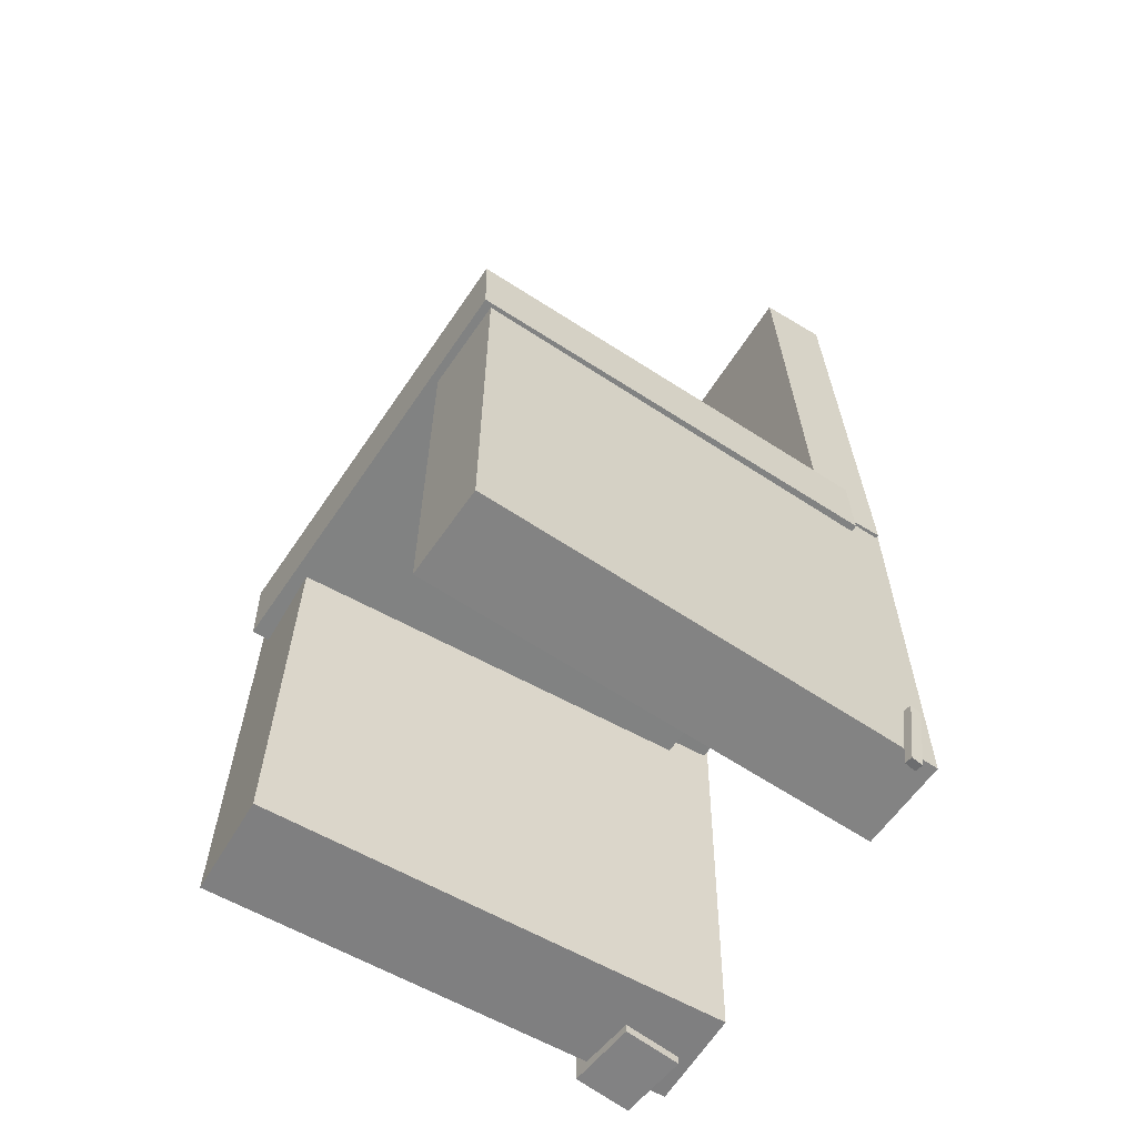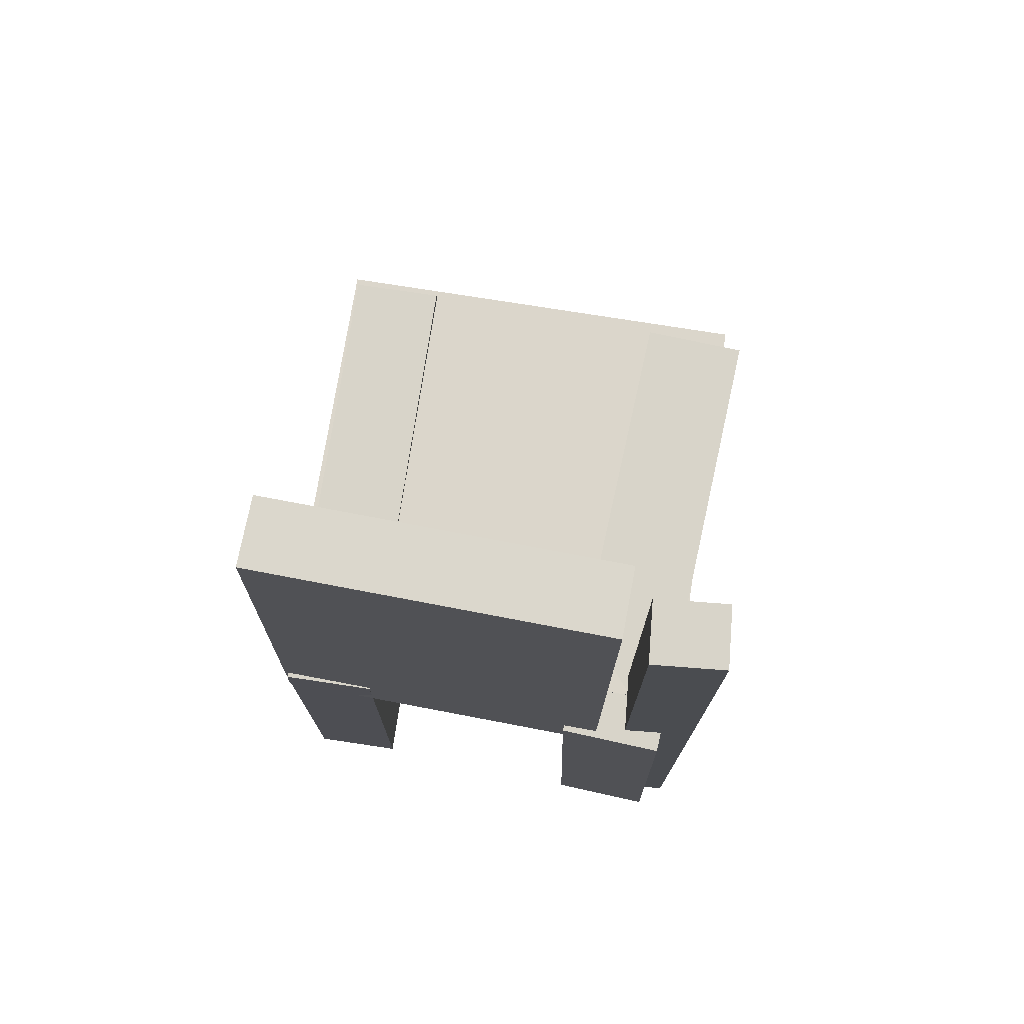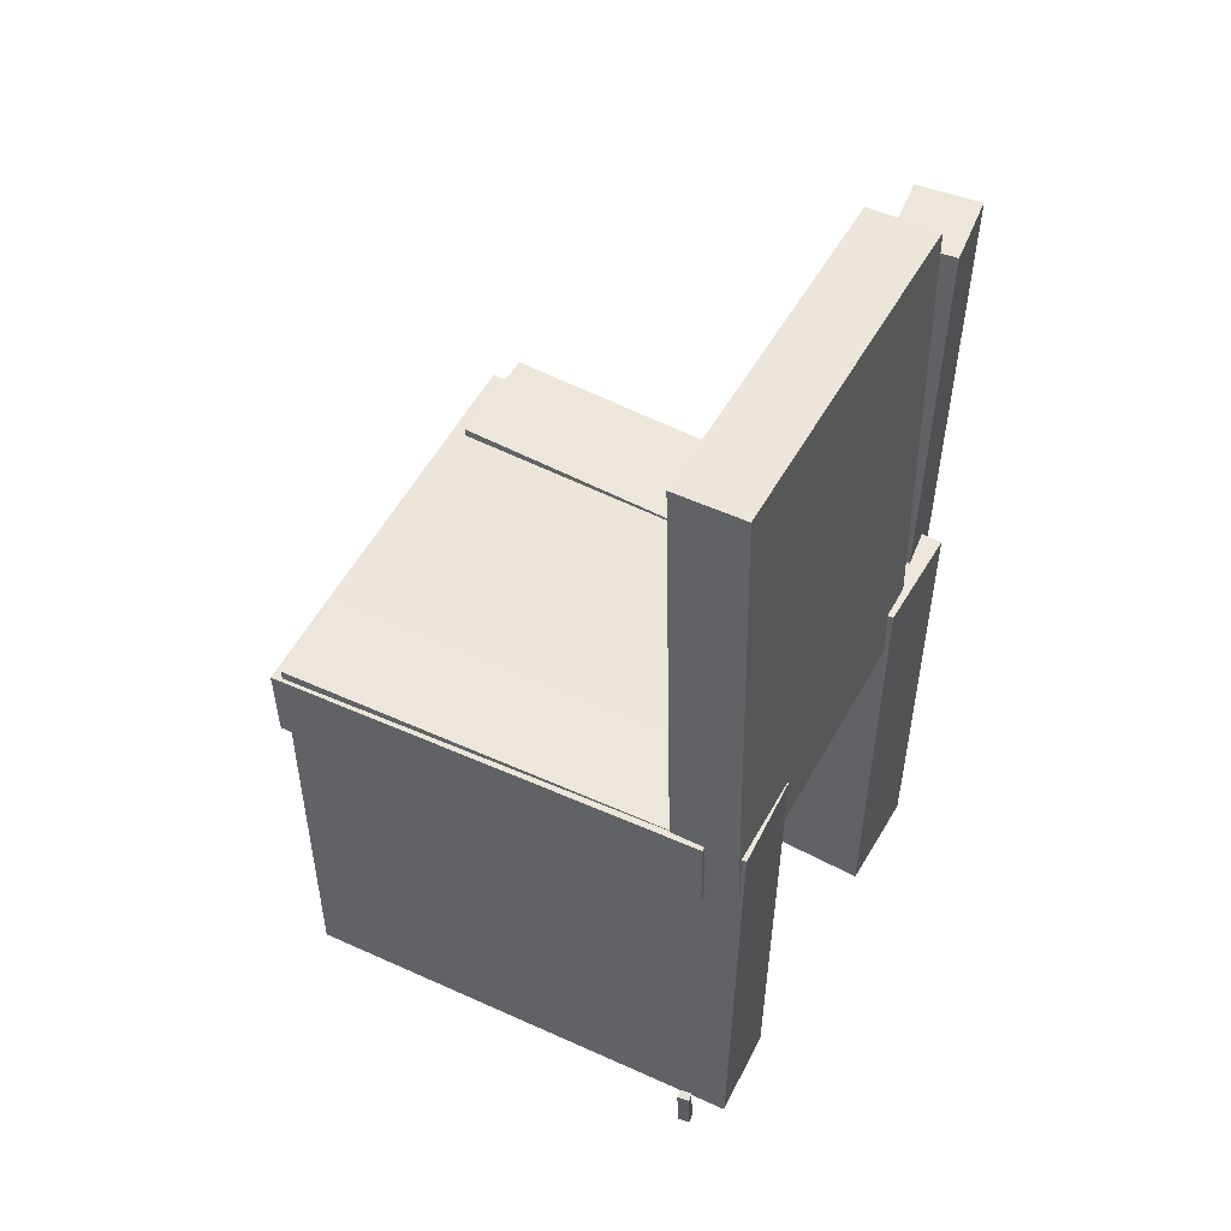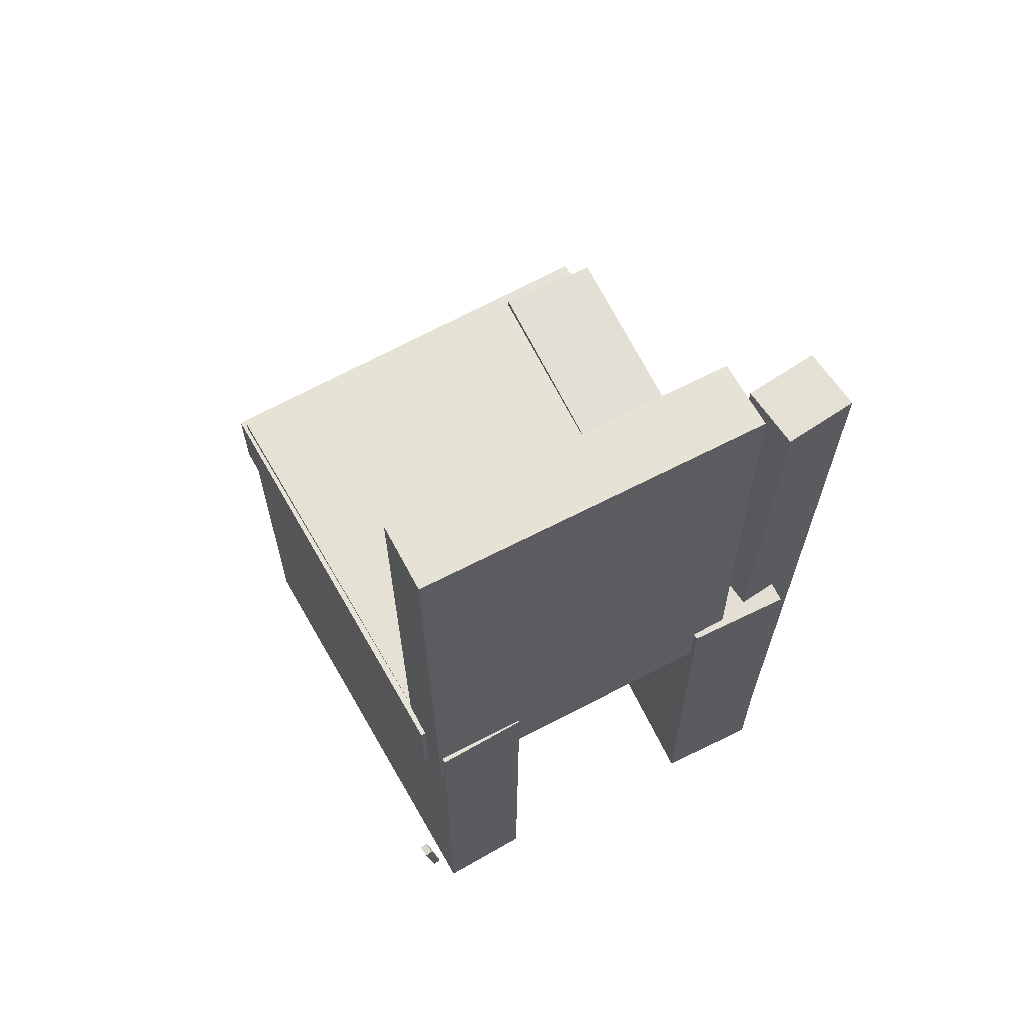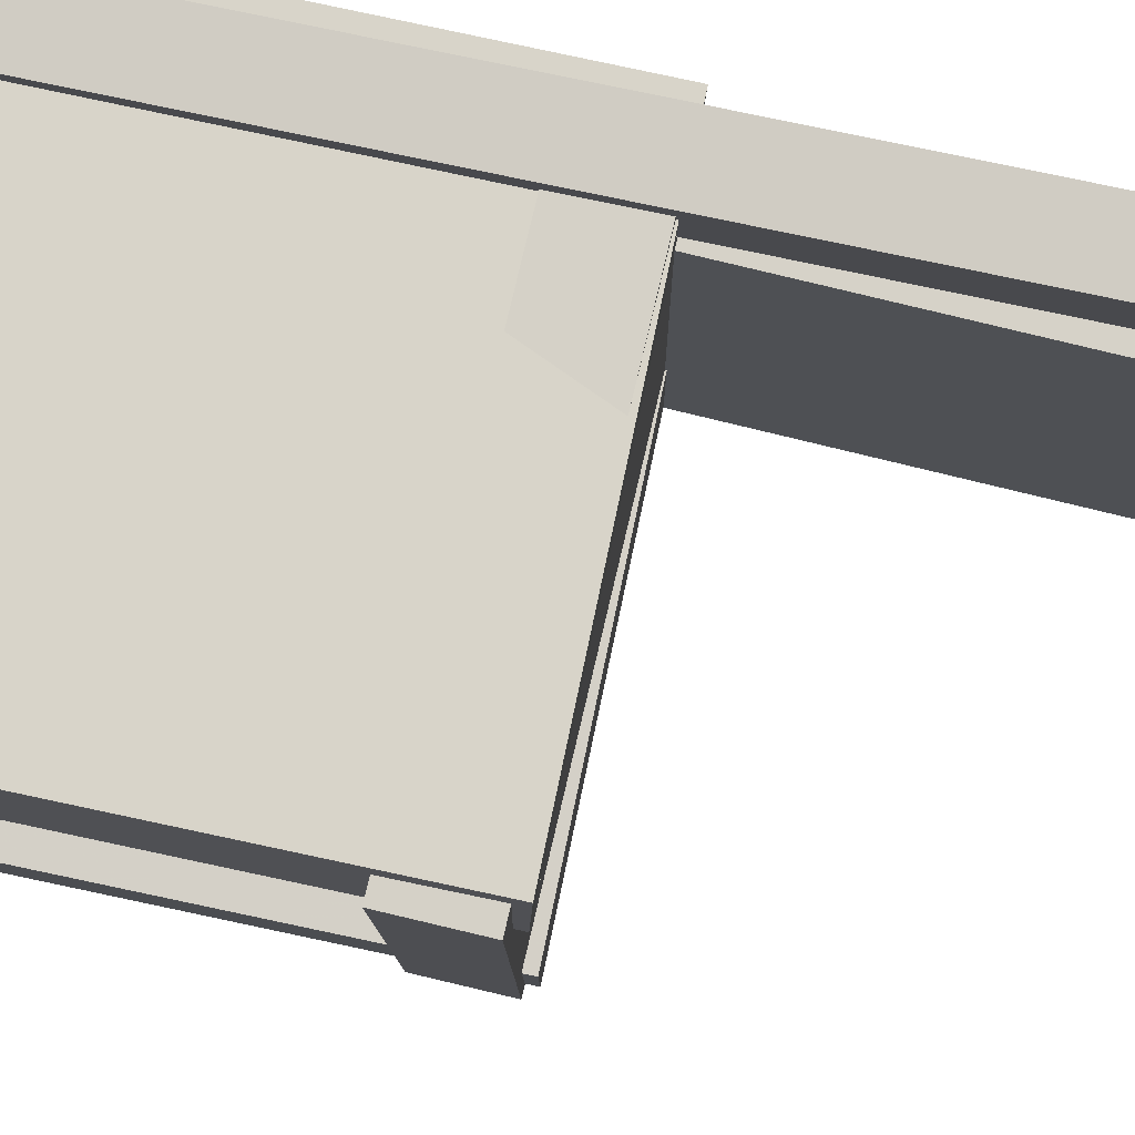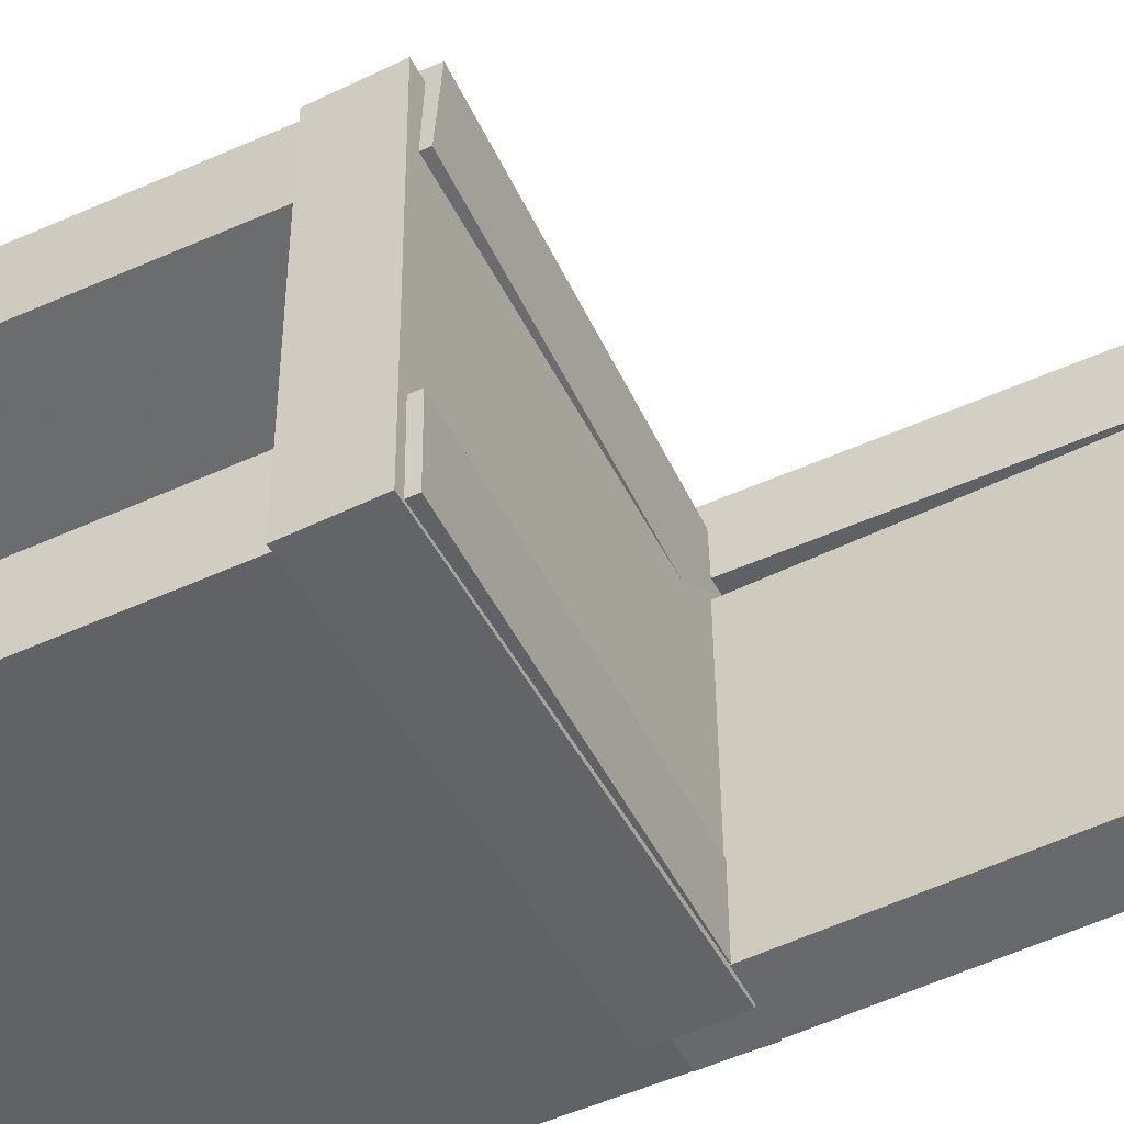
<metadata>
{"format":"obj","ext":"obj","renderer":"f3d","projection":"perspective","resolution":1024,"background":"white","views":[{"elev":-60.7,"azim":146.8,"up":"+Y"},{"elev":74.8,"azim":-80.3,"up":"+Y"},{"elev":51.7,"azim":-152.9,"up":"+Y"},{"elev":65.1,"azim":-118.8,"up":"+Y"},{"elev":78.6,"azim":102.2,"up":"+Z"},{"elev":-51.6,"azim":116.3,"up":"+Z"}]}
</metadata>
<code>
v -0.2103 -0.3683 0.09117
v -0.2148 -0.3665 0.1791
v -0.2123 0.02408 0.08344
v -0.2168 0.02579 0.1714
v 0.1865 -0.3658 0.1116
v 0.182 -0.3641 0.1995
v 0.1845 0.02649 0.1039
v 0.18 0.0282 0.1918
f 1.0 7.0 5.0
f 1.0 3.0 7.0
f 1.0 4.0 3.0
f 1.0 2.0 4.0
f 3.0 8.0 7.0
f 3.0 4.0 8.0
f 5.0 7.0 8.0
f 5.0 8.0 6.0
f 1.0 5.0 6.0
f 1.0 6.0 2.0
f 2.0 6.0 8.0
f 2.0 8.0 4.0
v -0.178 -0.3924 -0.1877
v -0.1771 -0.3913 -0.1806
v -0.18 -0.3359 -0.1962
v -0.1791 -0.3348 -0.1891
v -0.1677 -0.3923 -0.189
v -0.1668 -0.3912 -0.1819
v -0.1698 -0.3358 -0.1975
v -0.1689 -0.3347 -0.1904
f 9.0 15.0 13.0
f 9.0 11.0 15.0
f 9.0 12.0 11.0
f 9.0 10.0 12.0
f 11.0 16.0 15.0
f 11.0 12.0 16.0
f 13.0 15.0 16.0
f 13.0 16.0 14.0
f 9.0 13.0 14.0
f 9.0 14.0 10.0
f 10.0 14.0 16.0
f 10.0 16.0 12.0
v -0.2092 -0.02077 0.1132
v -0.1518 -0.0224 0.1143
v -0.1974 0.3964 0.116
v -0.14 0.3948 0.1171
v -0.2038 -0.01895 -0.1788
v -0.1465 -0.02057 -0.1777
v -0.192 0.3983 -0.1759
v -0.1347 0.3966 -0.1749
f 17.0 23.0 21.0
f 17.0 19.0 23.0
f 17.0 20.0 19.0
f 17.0 18.0 20.0
f 19.0 24.0 23.0
f 19.0 20.0 24.0
f 21.0 23.0 24.0
f 21.0 24.0 22.0
f 17.0 21.0 22.0
f 17.0 22.0 18.0
f 18.0 22.0 24.0
f 18.0 24.0 20.0
v -0.2049 -0.3621 -0.1772
v -0.2033 -0.3625 -0.1003
v -0.2065 0.02807 -0.1754
v -0.205 0.02772 -0.09847
v 0.1858 -0.3604 -0.1852
v 0.1874 -0.3608 -0.1083
v 0.1842 0.02978 -0.1834
v 0.1857 0.02942 -0.1065
f 25.0 31.0 29.0
f 25.0 27.0 31.0
f 25.0 28.0 27.0
f 25.0 26.0 28.0
f 27.0 32.0 31.0
f 27.0 28.0 32.0
f 29.0 31.0 32.0
f 29.0 32.0 30.0
f 25.0 29.0 30.0
f 25.0 30.0 26.0
f 26.0 30.0 32.0
f 26.0 32.0 28.0
v -0.1492 -0.3745 0.135
v -0.2002 -0.3748 0.1397
v -0.1535 0.3565 0.1348
v -0.2045 0.3562 0.1396
v -0.1436 -0.3745 0.1955
v -0.1946 -0.3748 0.2002
v -0.1478 0.3565 0.1953
v -0.1989 0.3562 0.2001
f 33.0 39.0 37.0
f 33.0 35.0 39.0
f 33.0 36.0 35.0
f 33.0 34.0 36.0
f 35.0 40.0 39.0
f 35.0 36.0 40.0
f 37.0 39.0 40.0
f 37.0 40.0 38.0
f 33.0 37.0 38.0
f 33.0 38.0 34.0
f 34.0 38.0 40.0
f 34.0 40.0 36.0
v -0.1741 0.0281 -0.1817
v -0.1754 -0.03676 -0.1822
v -0.1692 0.02504 0.1817
v -0.1705 -0.03982 0.1812
v 0.1928 0.02102 -0.1867
v 0.1915 -0.04384 -0.1872
v 0.1977 0.01796 0.1767
v 0.1965 -0.04689 0.1761
f 41.0 47.0 45.0
f 41.0 43.0 47.0
f 41.0 44.0 43.0
f 41.0 42.0 44.0
f 43.0 48.0 47.0
f 43.0 44.0 48.0
f 45.0 47.0 48.0
f 45.0 48.0 46.0
f 41.0 45.0 46.0
f 41.0 46.0 42.0
f 42.0 46.0 48.0
f 42.0 48.0 44.0

</code>
